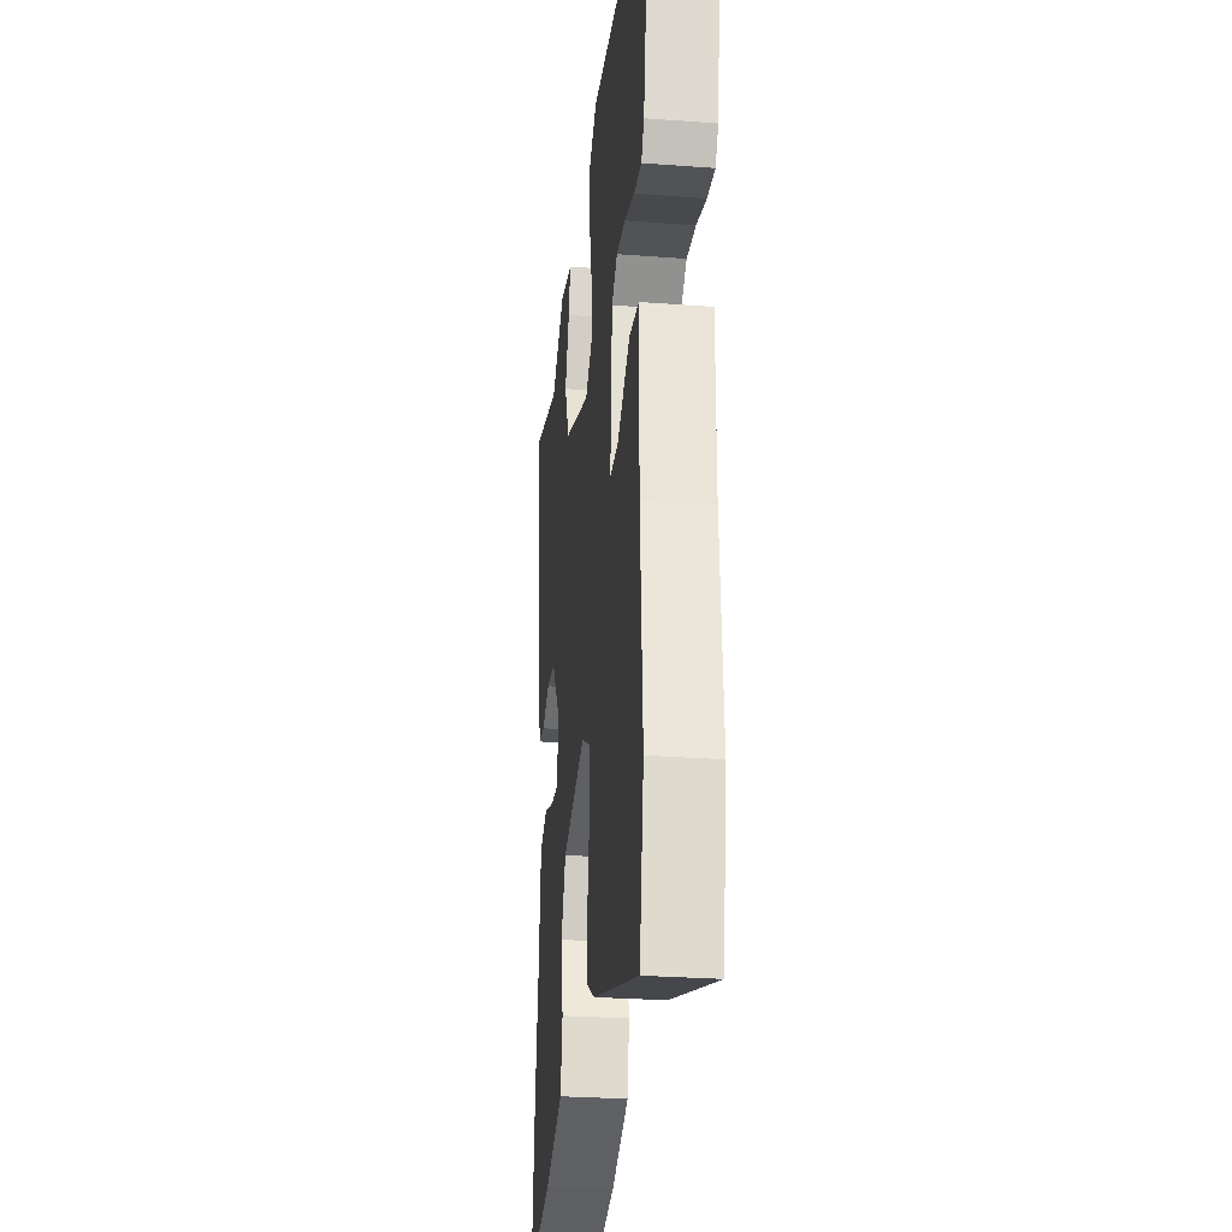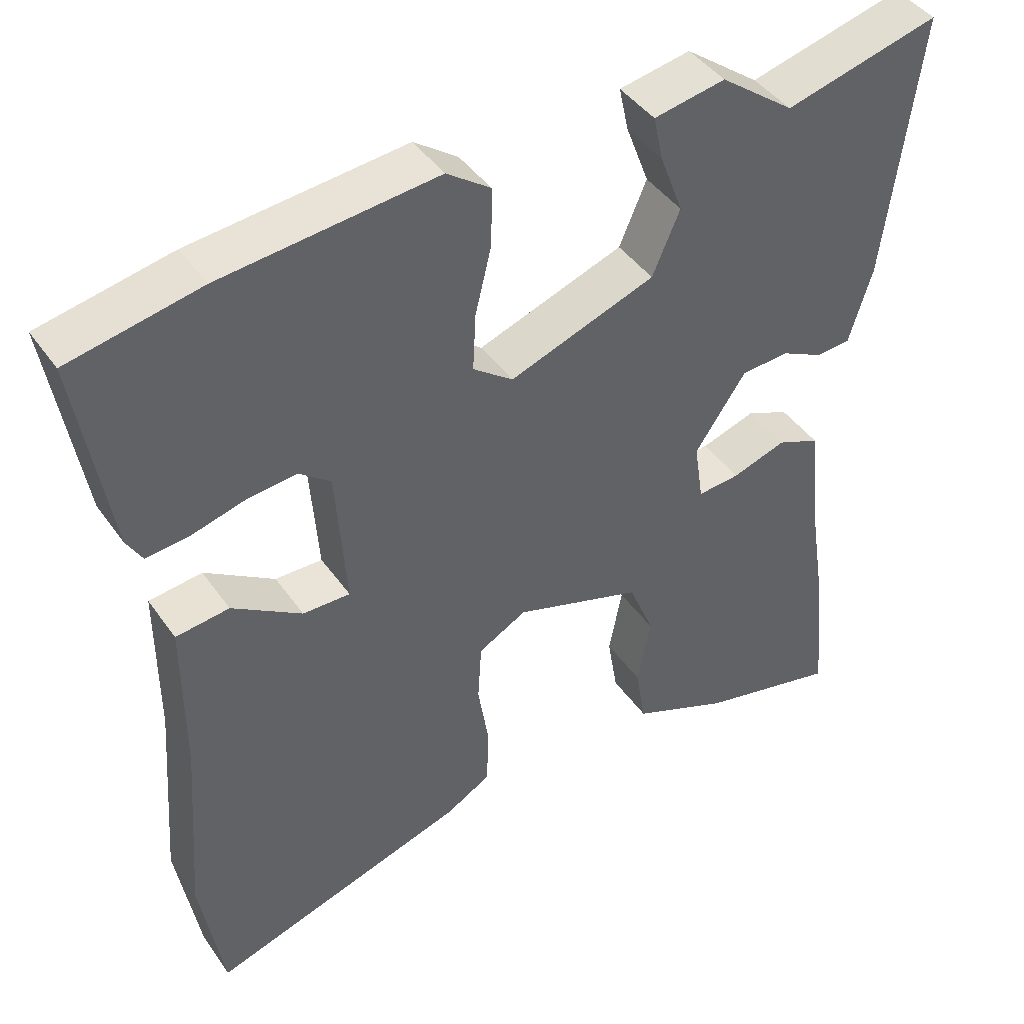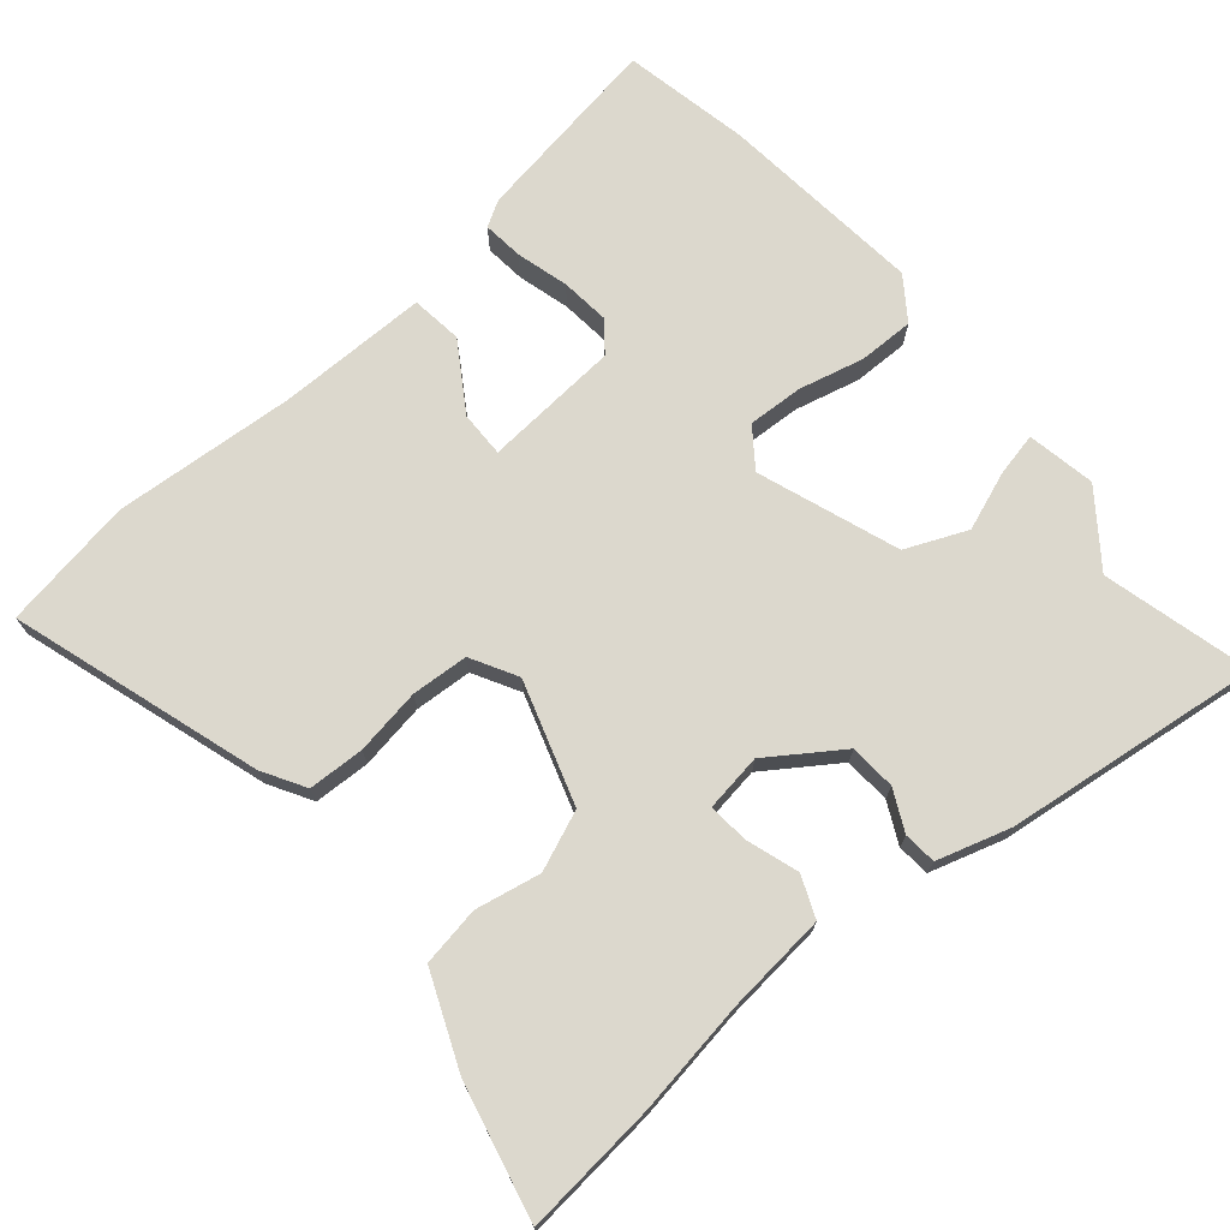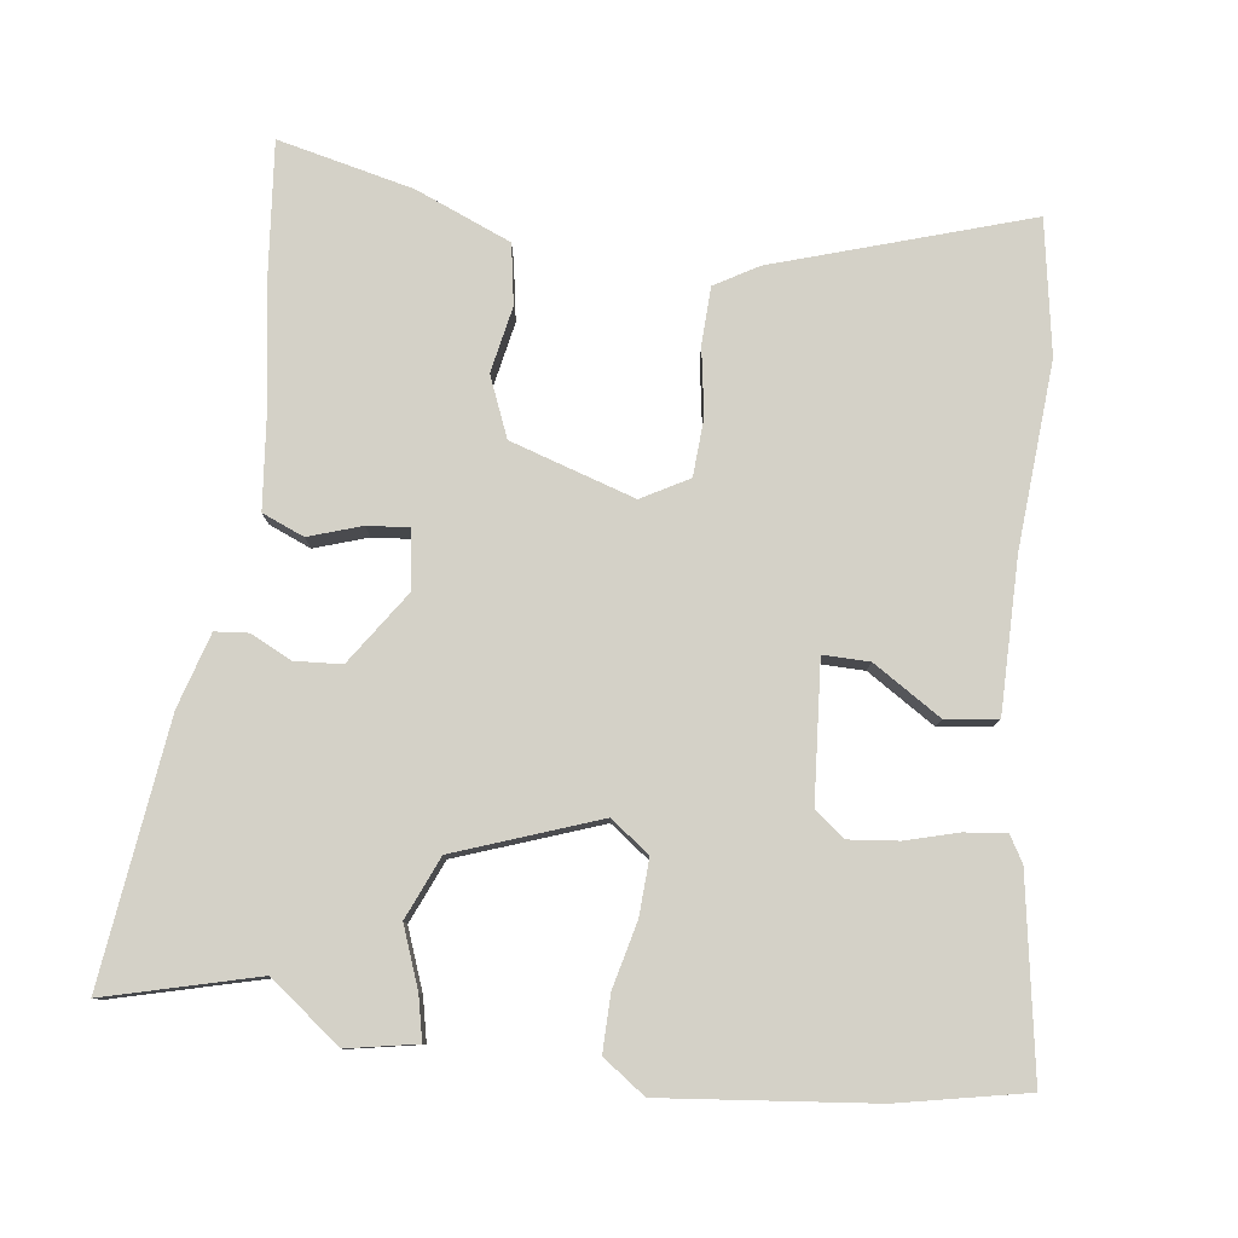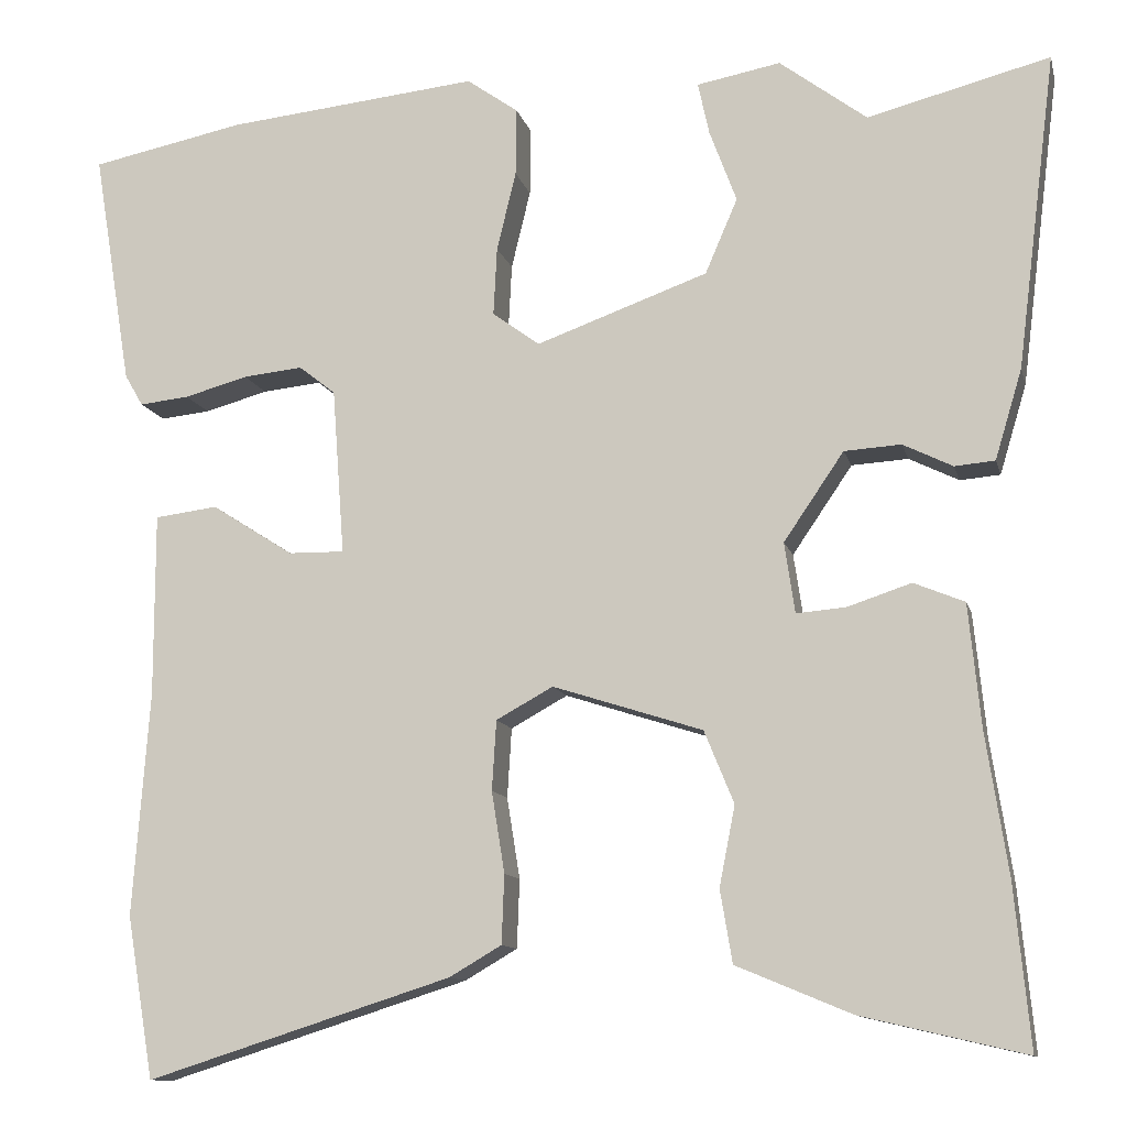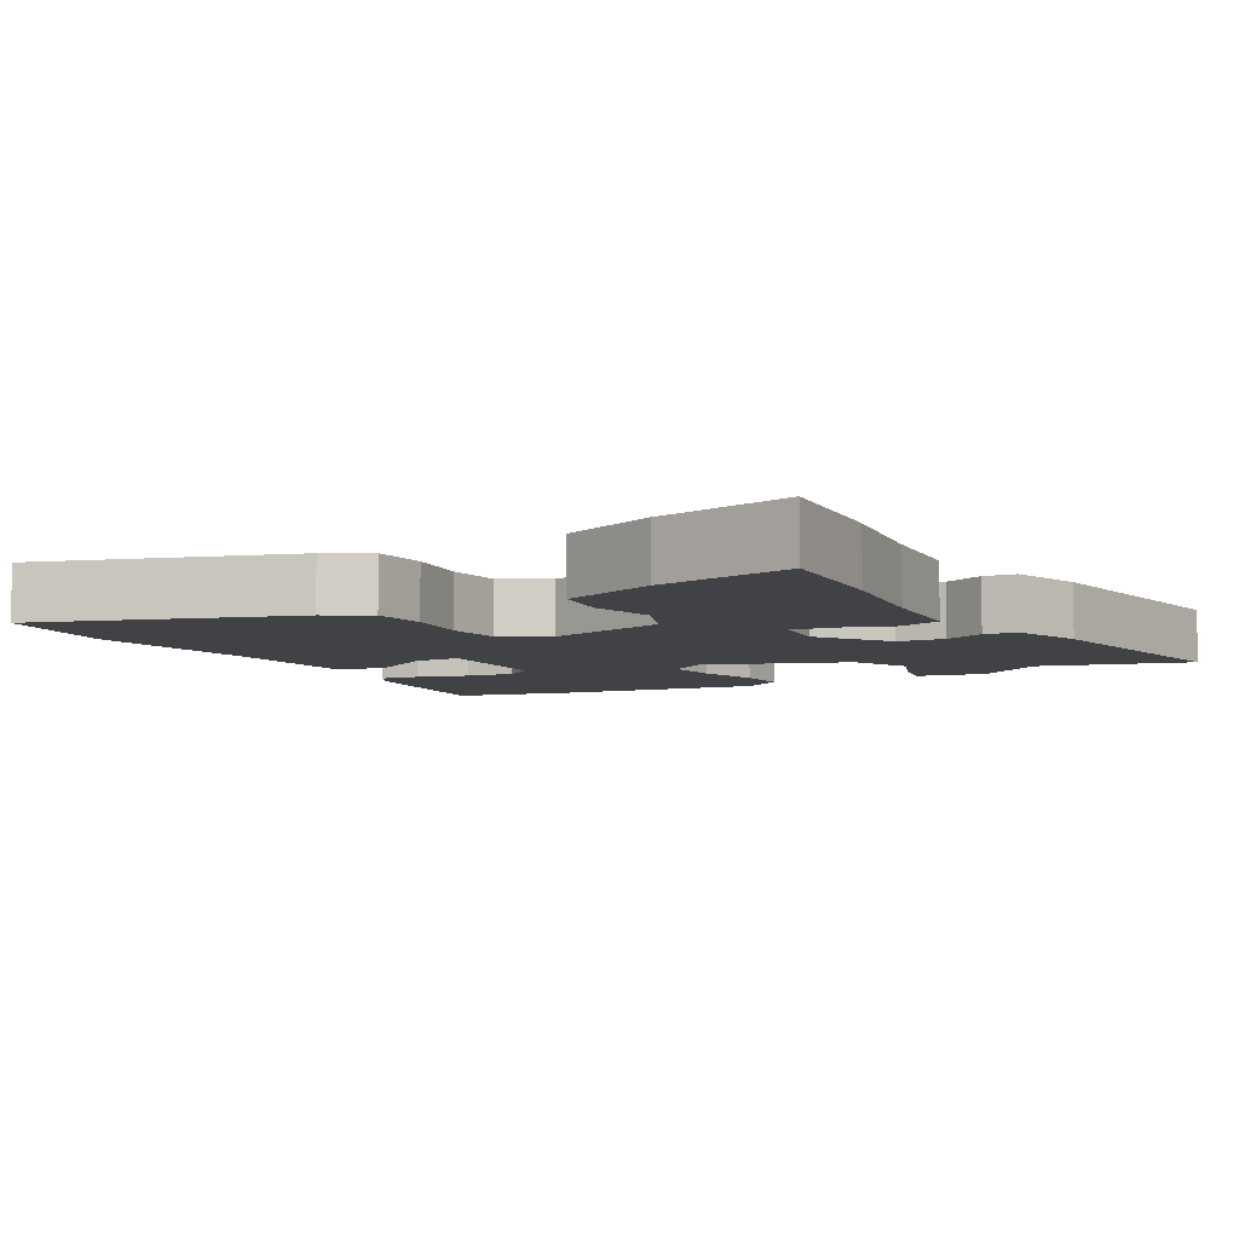
<metadata>
{"format":"obj","ext":"obj","renderer":"f3d","projection":"perspective","resolution":1024,"background":"white","views":[{"elev":-27.7,"azim":83.4,"up":"+Z"},{"elev":43.1,"azim":147.7,"up":"+Z"},{"elev":72.5,"azim":-130.2,"up":"+Y"},{"elev":79.8,"azim":7.3,"up":"+Y"},{"elev":-11.4,"azim":-166.8,"up":"+Z"},{"elev":-6.5,"azim":-150.4,"up":"+Y"}]}
</metadata>
<code>
v 0.512 0.07 -0.43
v 0.481 0.07 -0.615
v 0.131 0.07 -0.504
v 0.071 0.07 -0.469
v 0.068 0.07 -0.39
v 0.083 0.07 -0.297
v 0.078 0.07 -0.217
v 0.013 0.07 -0.181
v -0.159 0.07 -0.236
v -0.193 0.07 -0.319
v -0.175 0.07 -0.411
v -0.189 0.07 -0.494
v -0.321 0.07 -0.549
v -0.509 0.07 -0.593
v -0.491 0.07 -0.406
v -0.466 0.07 -0.245
v -0.452 0.07 -0.104
v -0.394 0.07 -0.08
v -0.321 0.07 -0.104
v -0.264 0.07 -0.109
v -0.252 0.07 -0.028
v -0.321 0.07 0.073
v -0.386 0.07 0.077
v -0.443 0.07 0.049
v -0.489 0.07 0.053
v -0.52 0.07 0.156
v -0.565 0.07 0.517
v -0.356 0.07 0.463
v -0.256 0.07 0.538
v -0.16 0.07 0.52
v -0.173 0.07 0.46
v -0.204 0.07 0.377
v -0.167 0.07 0.291
v 0.03 0.07 0.22
v 0.084 0.07 0.26
v 0.08 0.07 0.338
v 0.058 0.07 0.429
v 0.057 0.07 0.507
v 0.116 0.07 0.549
v 0.405 0.07 0.519
v 0.582 0.07 0.483
v 0.538 0.07 0.213
v 0.517 0.07 0.177
v 0.46 0.07 0.183
v 0.387 0.07 0.203
v 0.319 0.07 0.21
v 0.277 0.07 0.177
v 0.263 0.07 -0.014
v 0.327 0.07 -0.013
v 0.421 0.07 0.047
v 0.493 0.07 0.038
v 0.493 0.07 -0.173
v 0.512 0 -0.43
v 0.481 0 -0.615
v 0.131 0 -0.504
v 0.071 0 -0.469
v 0.068 0 -0.39
v 0.083 0 -0.297
v 0.078 0 -0.217
v 0.013 0 -0.181
v -0.159 0 -0.236
v -0.193 0 -0.319
v -0.175 0 -0.411
v -0.189 0 -0.494
v -0.321 0 -0.549
v -0.509 0 -0.593
v -0.491 0 -0.406
v -0.466 0 -0.245
v -0.452 0 -0.104
v -0.394 0 -0.08
v -0.321 0 -0.104
v -0.264 0 -0.109
v -0.252 0 -0.028
v -0.321 0 0.073
v -0.386 0 0.077
v -0.443 0 0.049
v -0.489 0 0.053
v -0.52 0 0.156
v -0.565 0 0.517
v -0.356 0 0.463
v -0.256 0 0.538
v -0.16 0 0.52
v -0.173 0 0.46
v -0.204 0 0.377
v -0.167 0 0.291
v 0.03 0 0.22
v 0.084 0 0.26
v 0.08 0 0.338
v 0.058 0 0.429
v 0.057 0 0.507
v 0.116 0 0.549
v 0.405 0 0.519
v 0.582 0 0.483
v 0.538 0 0.213
v 0.517 0 0.177
v 0.46 0 0.183
v 0.387 0 0.203
v 0.319 0 0.21
v 0.277 0 0.177
v 0.263 0 -0.014
v 0.327 0 -0.013
v 0.421 0 0.047
v 0.493 0 0.038
v 0.493 0 -0.173
f 49 50 51 52
f 4 5 6
f 3 4 6
f 2 3 6
f 1 2 6
f 52 1 6
f 49 52 6
f 48 49 6
f 47 48 6 7
f 43 44 45
f 42 43 45
f 41 42 45
f 40 41 45
f 39 40 45
f 38 39 45
f 37 38 45
f 36 37 45
f 35 36 45 46
f 34 35 46 47
f 30 31 32
f 29 30 32
f 28 29 32
f 28 32 33
f 27 28 33
f 26 27 33
f 25 26 33
f 24 25 33
f 23 24 33
f 22 23 33 34
f 16 17 18 19
f 16 19 20
f 15 16 20
f 14 15 20
f 13 14 20
f 12 13 20
f 11 12 20
f 10 11 20
f 9 10 20 21
f 47 7 8
f 34 47 8
f 22 34 8
f 21 22 8
f 8 9 21
f 104 103 102 101
f 58 57 56
f 58 56 55
f 58 55 54
f 58 54 53
f 58 53 104
f 58 104 101
f 58 101 100
f 59 58 100 99
f 97 96 95
f 97 95 94
f 97 94 93
f 97 93 92
f 97 92 91
f 97 91 90
f 97 90 89
f 97 89 88
f 98 97 88 87
f 99 98 87 86
f 84 83 82
f 84 82 81
f 84 81 80
f 85 84 80
f 85 80 79
f 85 79 78
f 85 78 77
f 85 77 76
f 85 76 75
f 86 85 75 74
f 71 70 69 68
f 72 71 68
f 72 68 67
f 72 67 66
f 72 66 65
f 72 65 64
f 72 64 63
f 72 63 62
f 73 72 62 61
f 60 59 99
f 60 99 86
f 60 86 74
f 60 74 73
f 73 61 60
f 1 53 54 2
f 2 54 55 3
f 3 55 56 4
f 4 56 57 5
f 5 57 58 6
f 6 58 59 7
f 7 59 60 8
f 8 60 61 9
f 9 61 62 10
f 10 62 63 11
f 11 63 64 12
f 12 64 65 13
f 13 65 66 14
f 14 66 67 15
f 15 67 68 16
f 16 68 69 17
f 17 69 70 18
f 18 70 71 19
f 19 71 72 20
f 20 72 73 21
f 21 73 74 22
f 22 74 75 23
f 23 75 76 24
f 24 76 77 25
f 25 77 78 26
f 26 78 79 27
f 27 79 80 28
f 28 80 81 29
f 29 81 82 30
f 30 82 83 31
f 31 83 84 32
f 32 84 85 33
f 33 85 86 34
f 34 86 87 35
f 35 87 88 36
f 36 88 89 37
f 37 89 90 38
f 38 90 91 39
f 39 91 92 40
f 40 92 93 41
f 41 93 94 42
f 42 94 95 43
f 43 95 96 44
f 44 96 97 45
f 45 97 98 46
f 46 98 99 47
f 47 99 100 48
f 48 100 101 49
f 49 101 102 50
f 50 102 103 51
f 51 103 104 52
f 52 104 53 1

</code>
